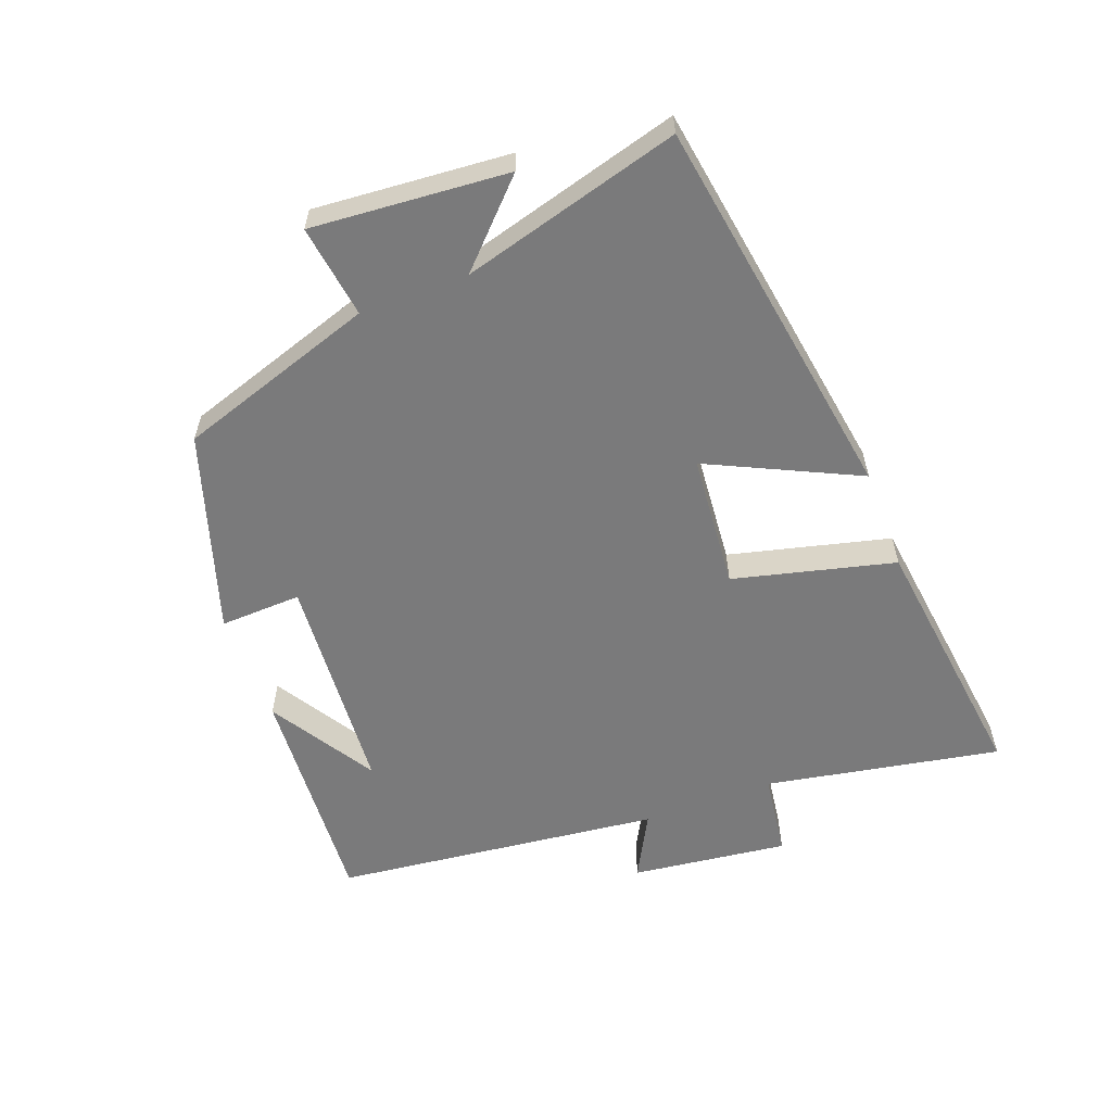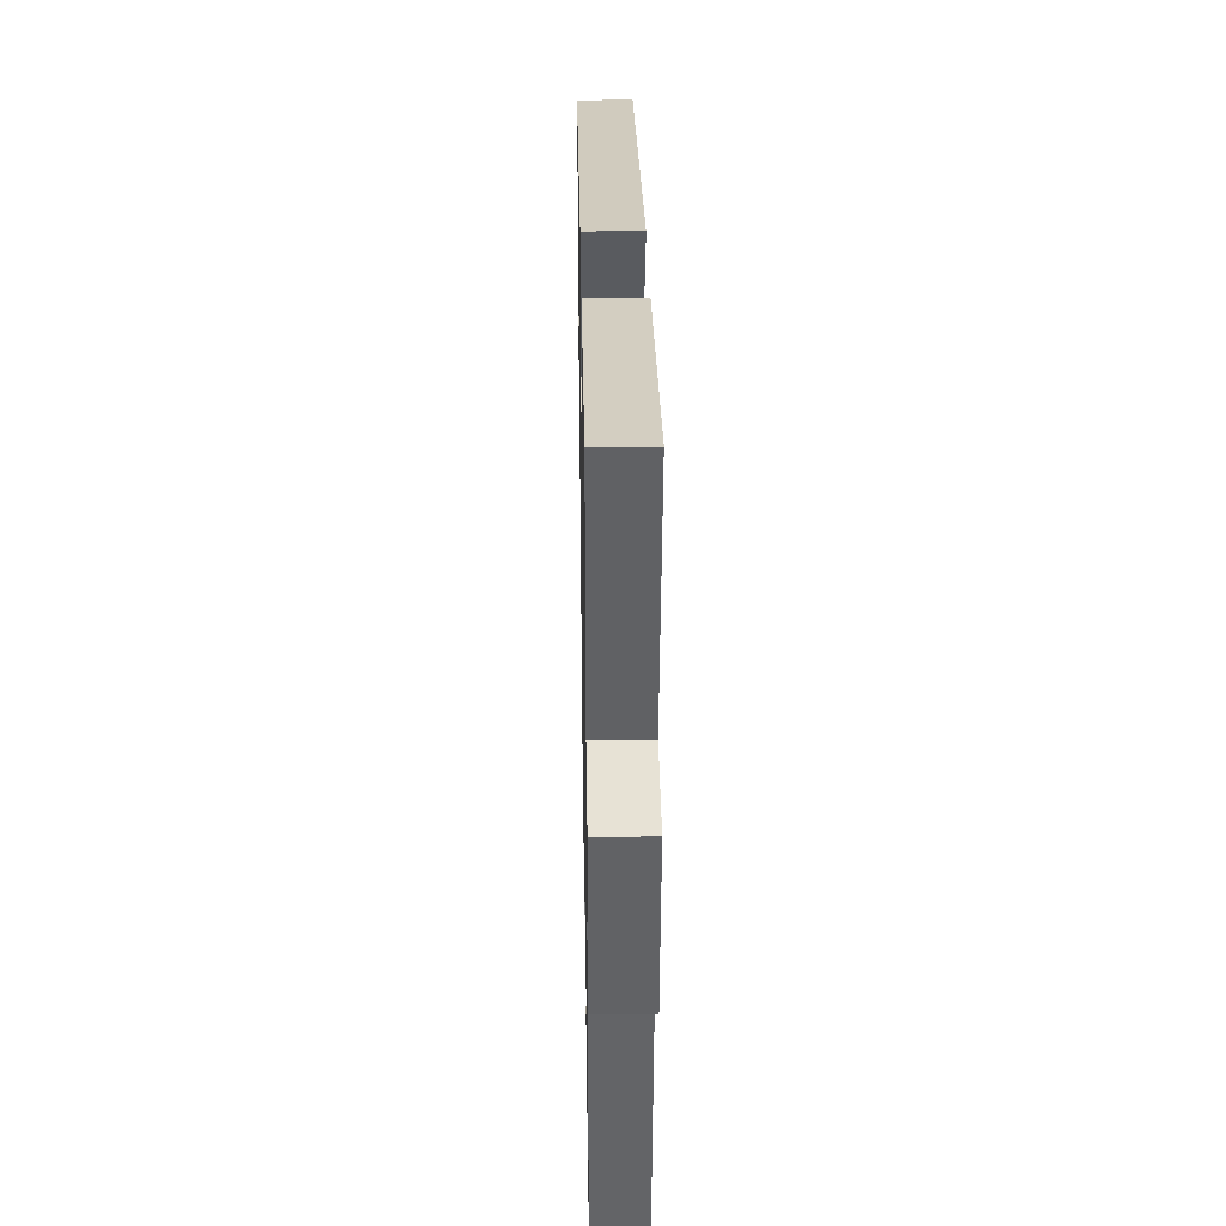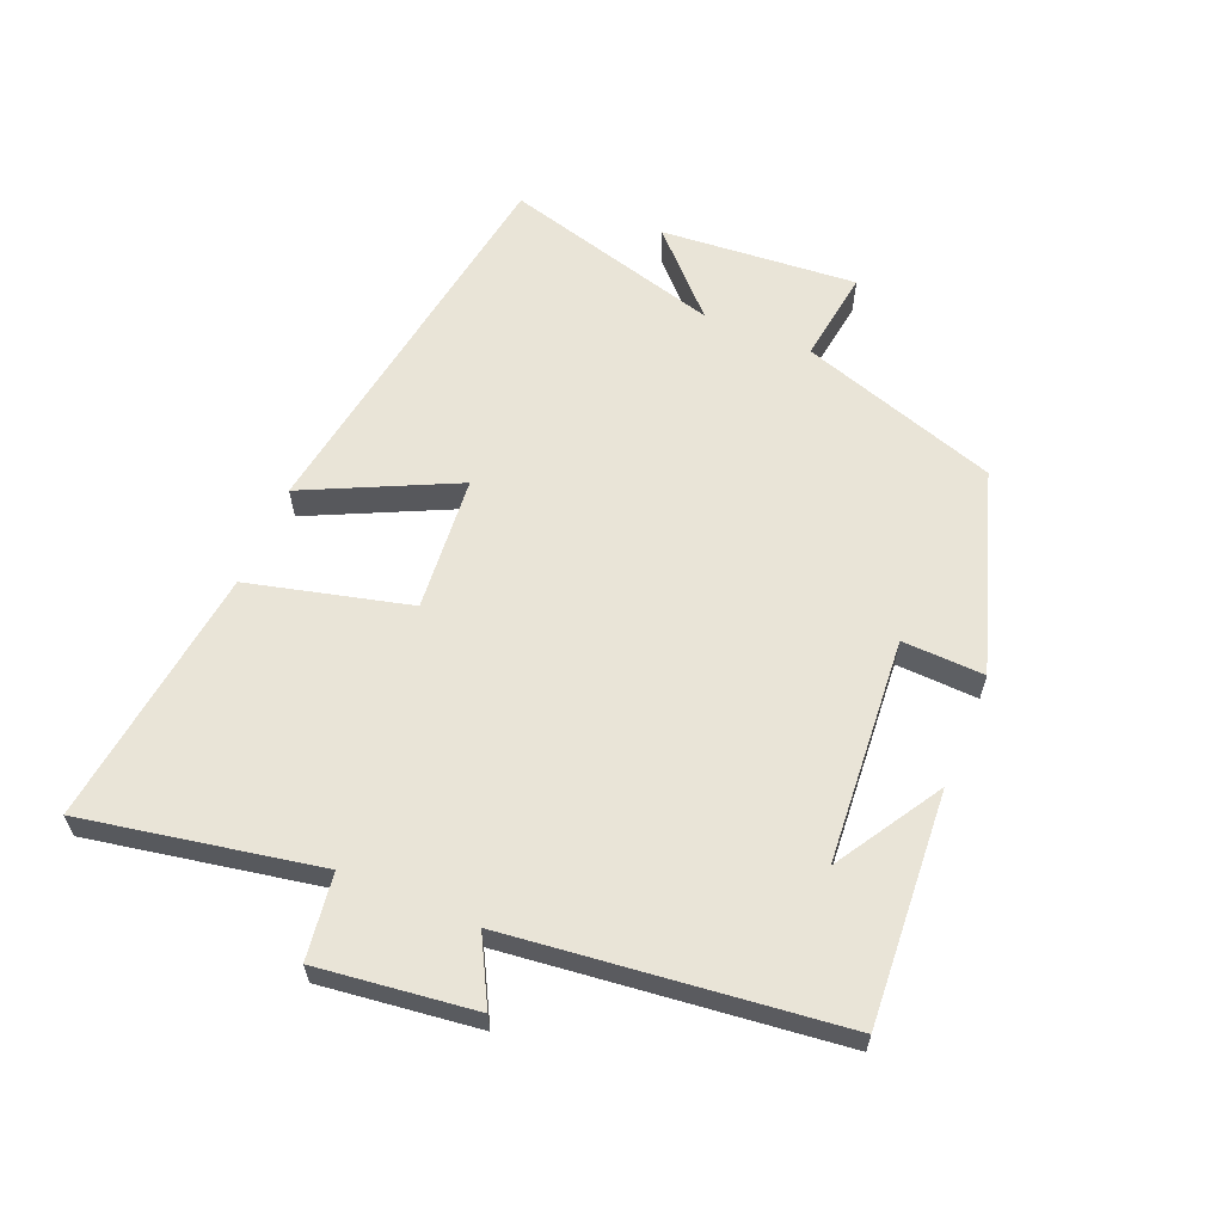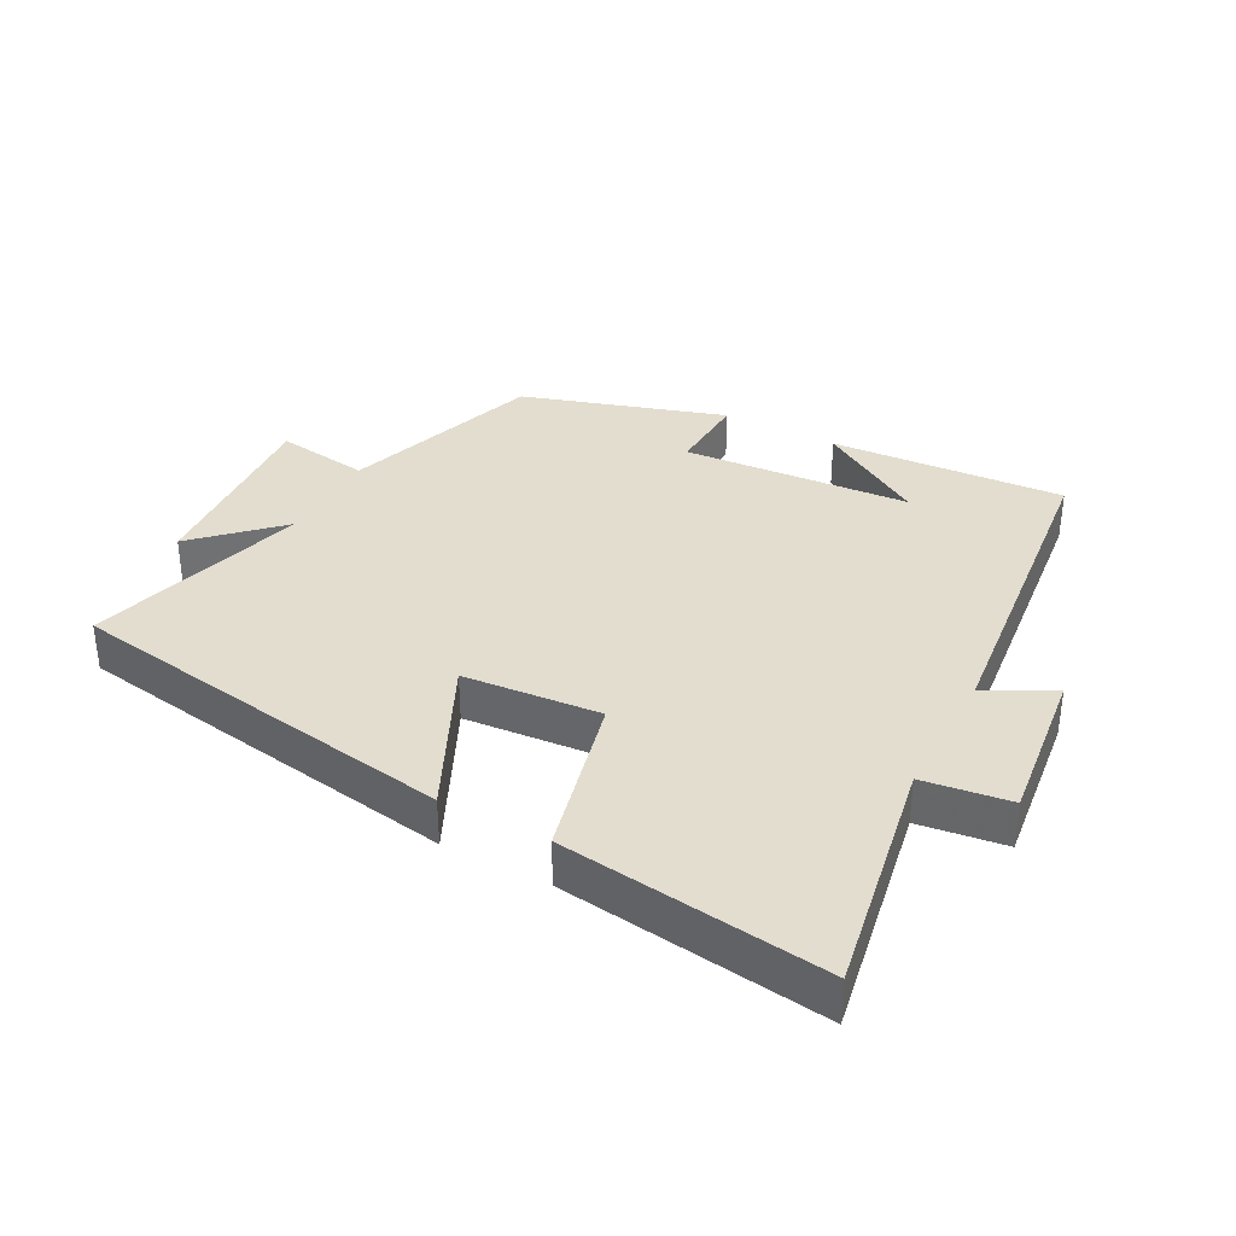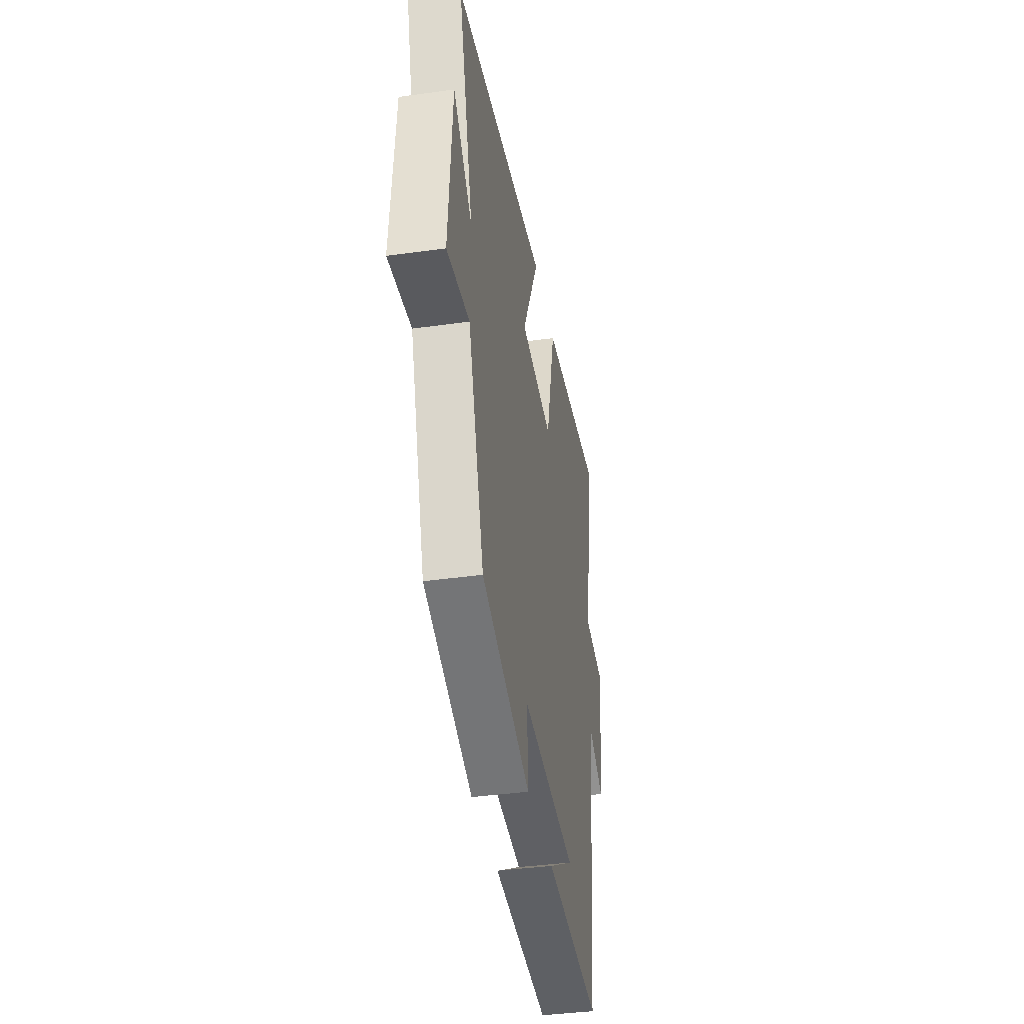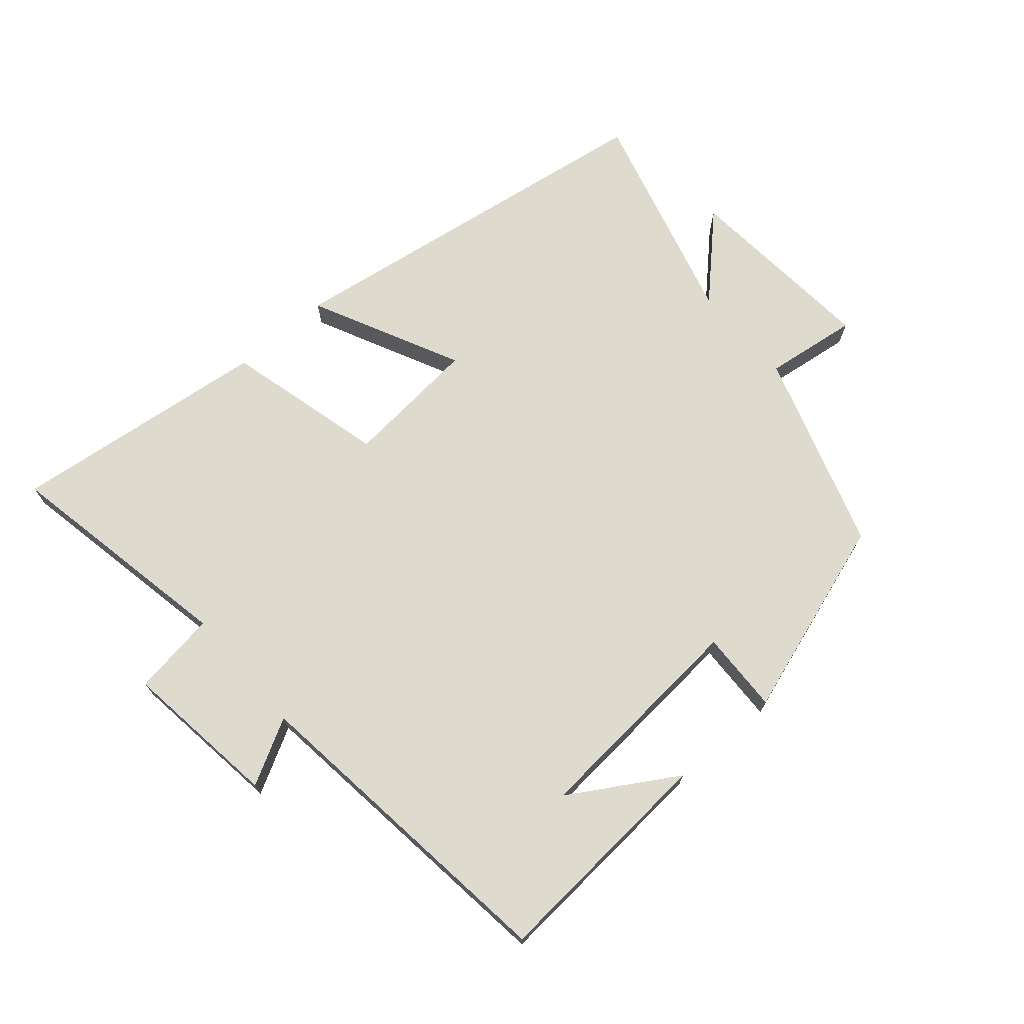
<metadata>
{"format":"obj","ext":"obj","renderer":"f3d","projection":"perspective","resolution":1024,"background":"white","views":[{"elev":-58.1,"azim":-69.3,"up":"+Y"},{"elev":32.4,"azim":89.0,"up":"+Z"},{"elev":61.2,"azim":112.6,"up":"+Y"},{"elev":35.0,"azim":28.3,"up":"+Y"},{"elev":-39.2,"azim":-80.1,"up":"+Z"},{"elev":71.3,"azim":138.9,"up":"+Y"}]}
</metadata>
<code>
v 0.567 0.07 0.55
v 0.5 0.07 0.188
v 0.631 0.07 0.17
v 0.601 0.07 -0.072
v 0.5 0.07 -0.018
v 0.442 0.07 -0.524
v 0.086 0.07 -0.5
v 0.249 0.07 -0.4
v -0.097 0.07 -0.374
v -0.092 0.07 -0.5
v -0.4 0.07 -0.401
v -0.5 0.07 -0.096
v -0.643 0.07 -0.116
v -0.619 0.07 0.186
v -0.5 0.07 0.07
v -0.593 0.07 0.406
v 0.007 0.07 0.5
v -0.103 0.07 0.27
v 0.105 0.07 0.252
v 0.167 0.07 0.5
v 0.567 0 0.55
v 0.5 0 0.188
v 0.631 0 0.17
v 0.601 0 -0.072
v 0.5 0 -0.018
v 0.442 0 -0.524
v 0.086 0 -0.5
v 0.249 0 -0.4
v -0.097 0 -0.374
v -0.092 0 -0.5
v -0.4 0 -0.401
v -0.5 0 -0.096
v -0.643 0 -0.116
v -0.619 0 0.186
v -0.5 0 0.07
v -0.593 0 0.406
v 0.007 0 0.5
v -0.103 0 0.27
v 0.105 0 0.252
v 0.167 0 0.5
f 19 20 1 2
f 18 19 2
f 15 16 17 18
f 15 18 2 3
f 12 13 14 15
f 9 10 11 12
f 8 9 12 15
f 6 7 8
f 5 6 8
f 5 8 15
f 3 4 5
f 3 5 15
f 22 21 40 39
f 22 39 38
f 38 37 36 35
f 23 22 38 35
f 35 34 33 32
f 32 31 30 29
f 35 32 29 28
f 28 27 26
f 28 26 25
f 35 28 25
f 25 24 23
f 35 25 23
f 1 21 22 2
f 2 22 23 3
f 3 23 24 4
f 4 24 25 5
f 5 25 26 6
f 6 26 27 7
f 7 27 28 8
f 8 28 29 9
f 9 29 30 10
f 10 30 31 11
f 11 31 32 12
f 12 32 33 13
f 13 33 34 14
f 14 34 35 15
f 15 35 36 16
f 16 36 37 17
f 17 37 38 18
f 18 38 39 19
f 19 39 40 20
f 20 40 21 1

</code>
